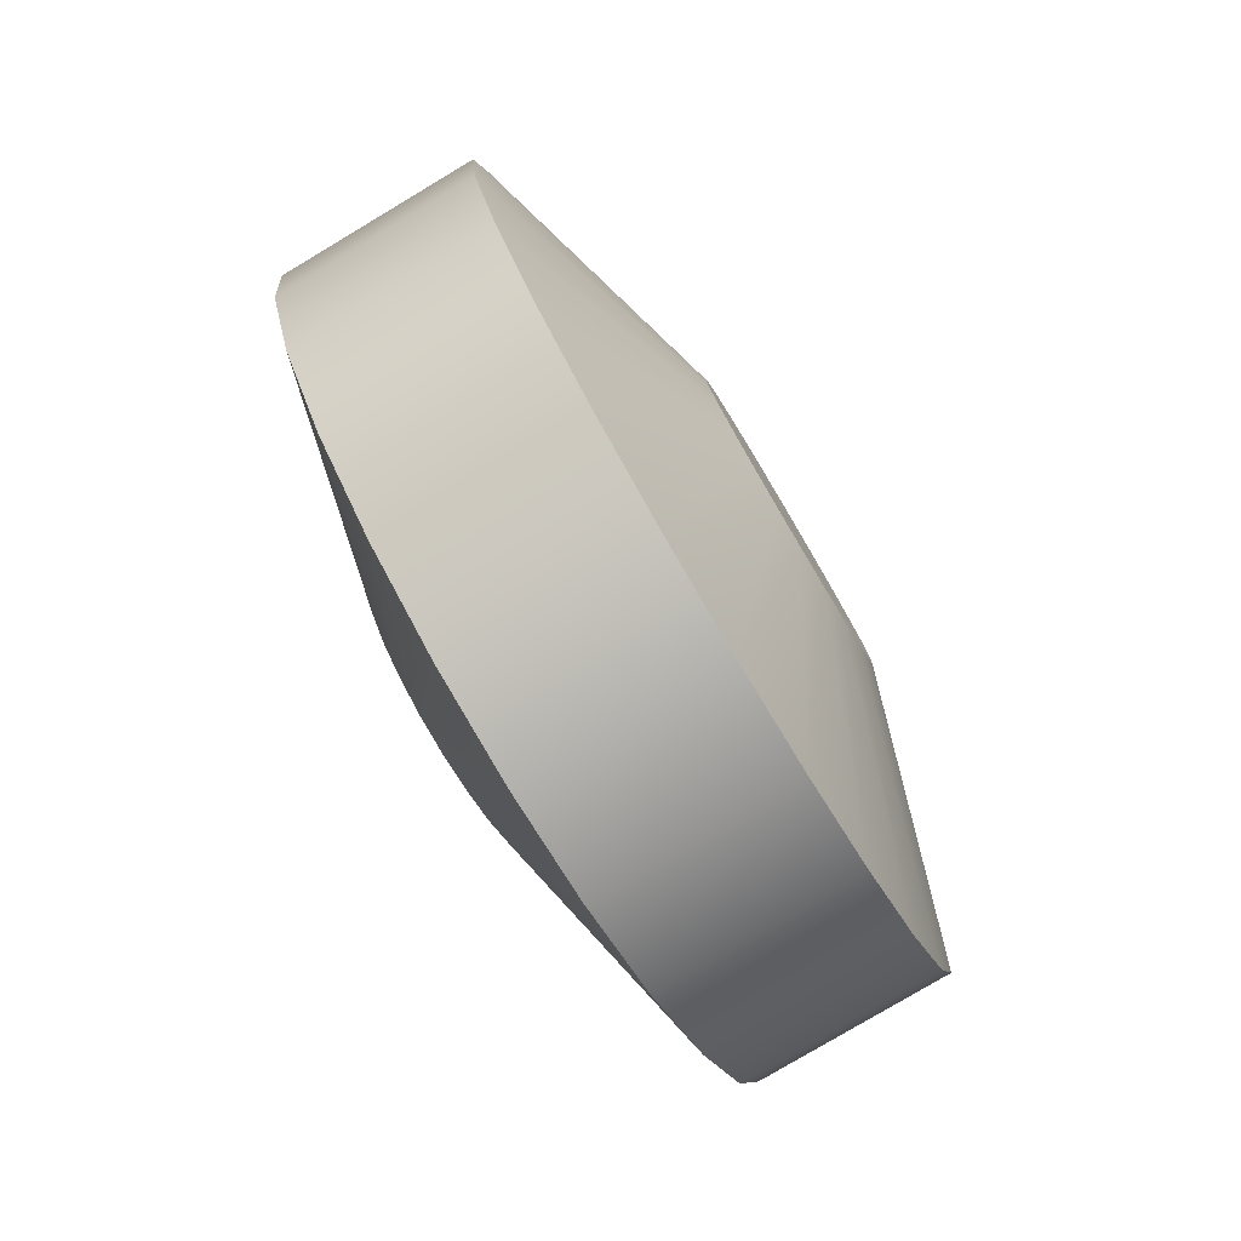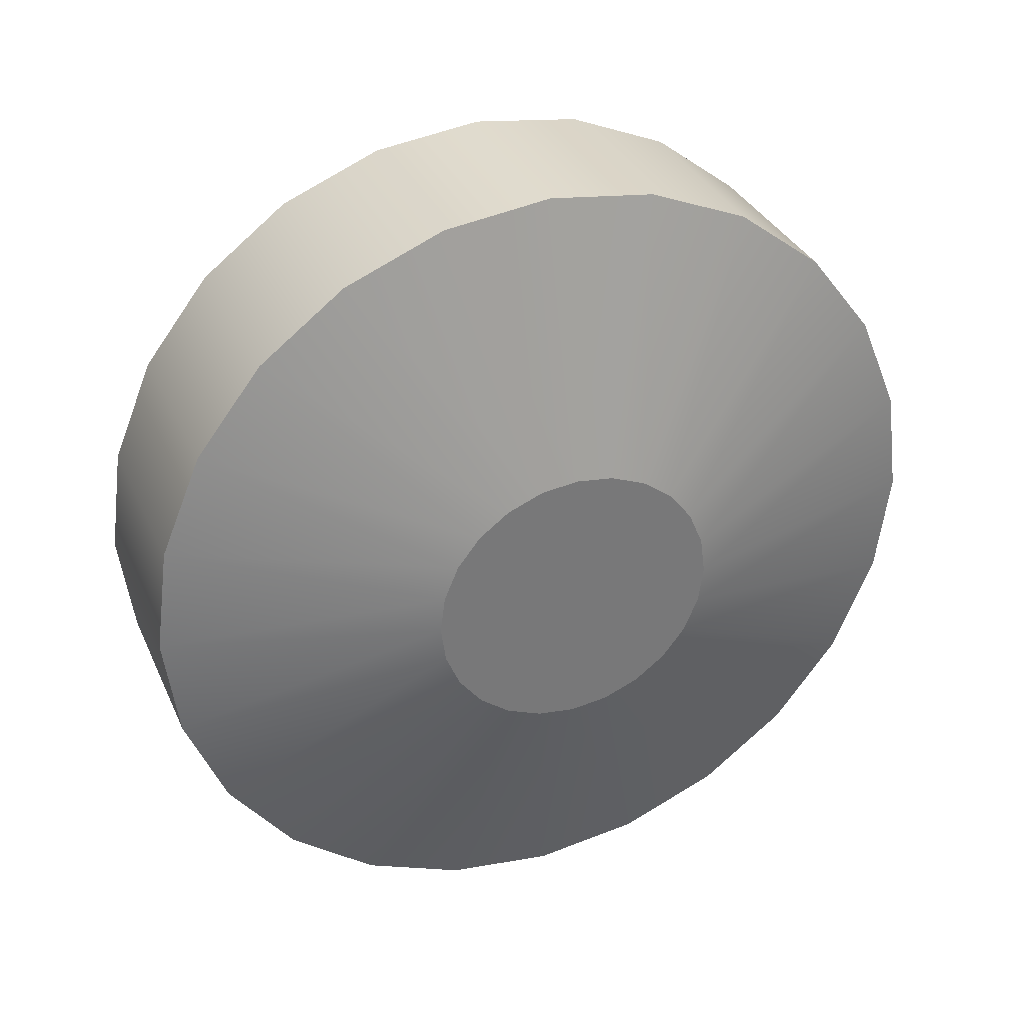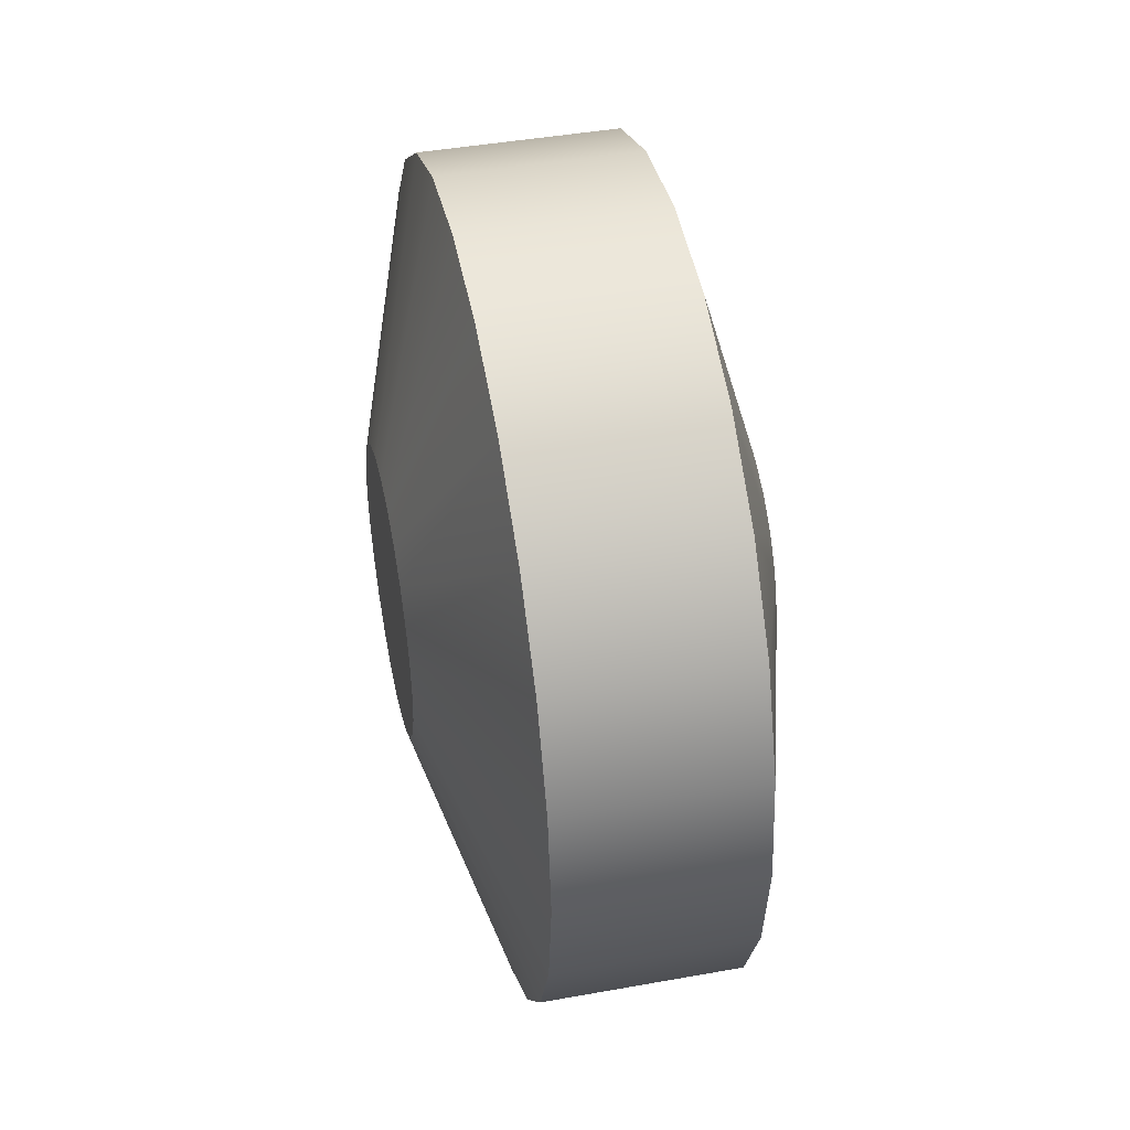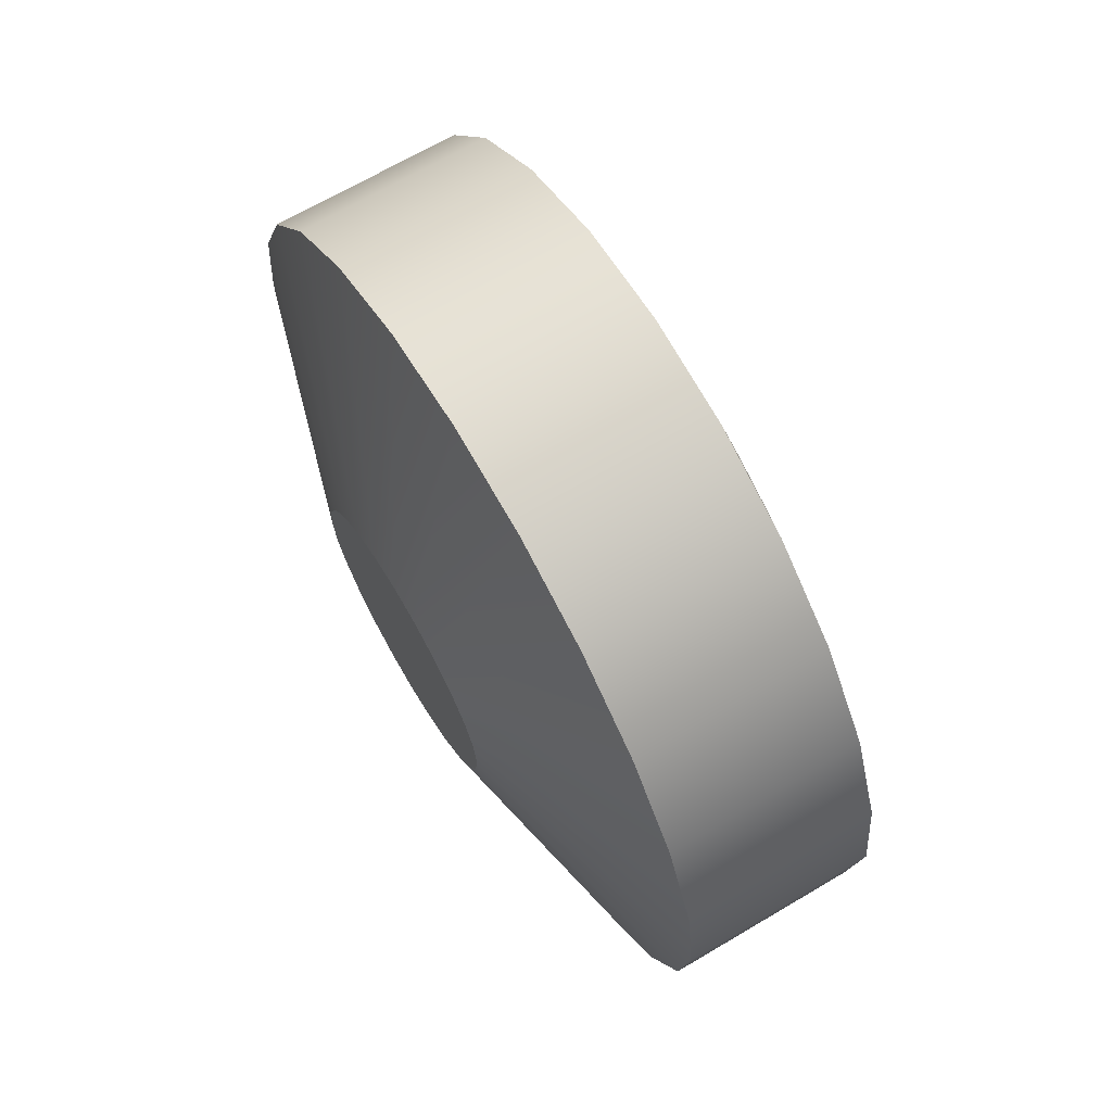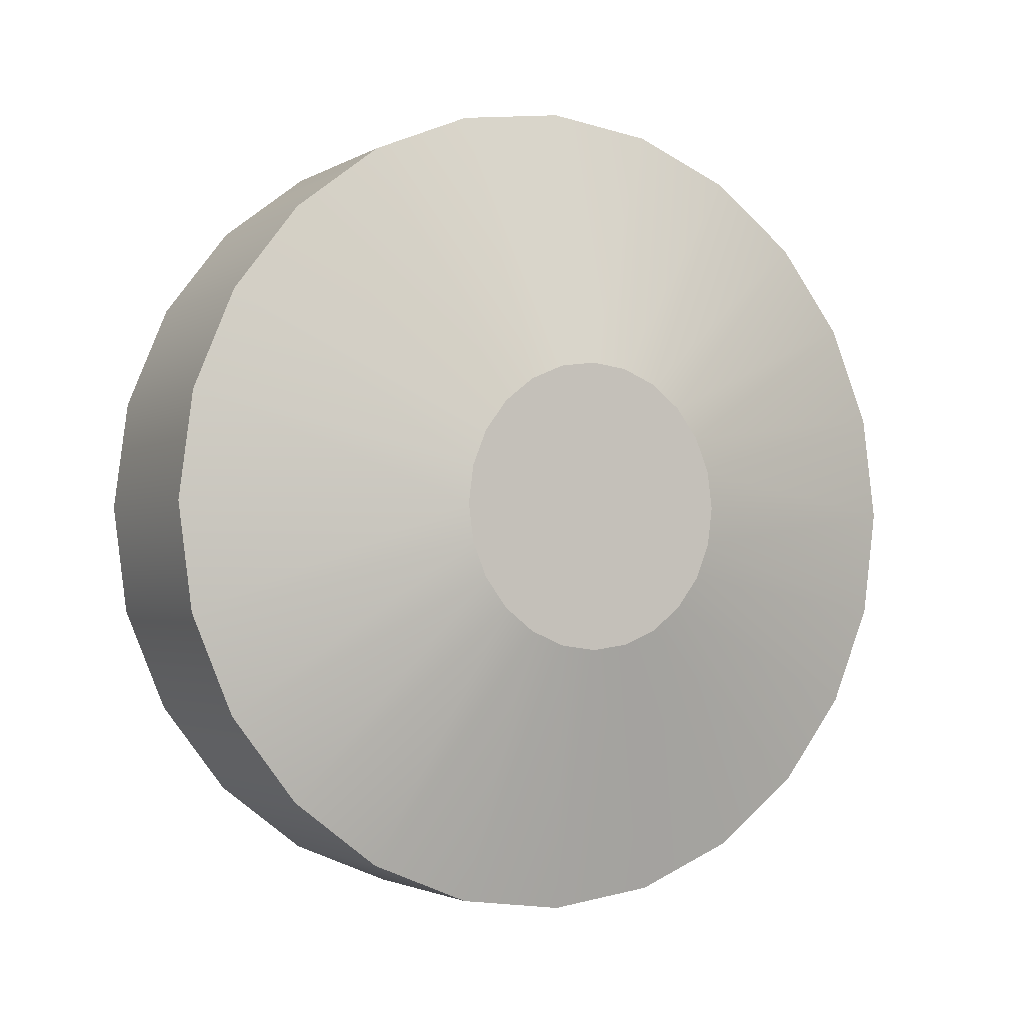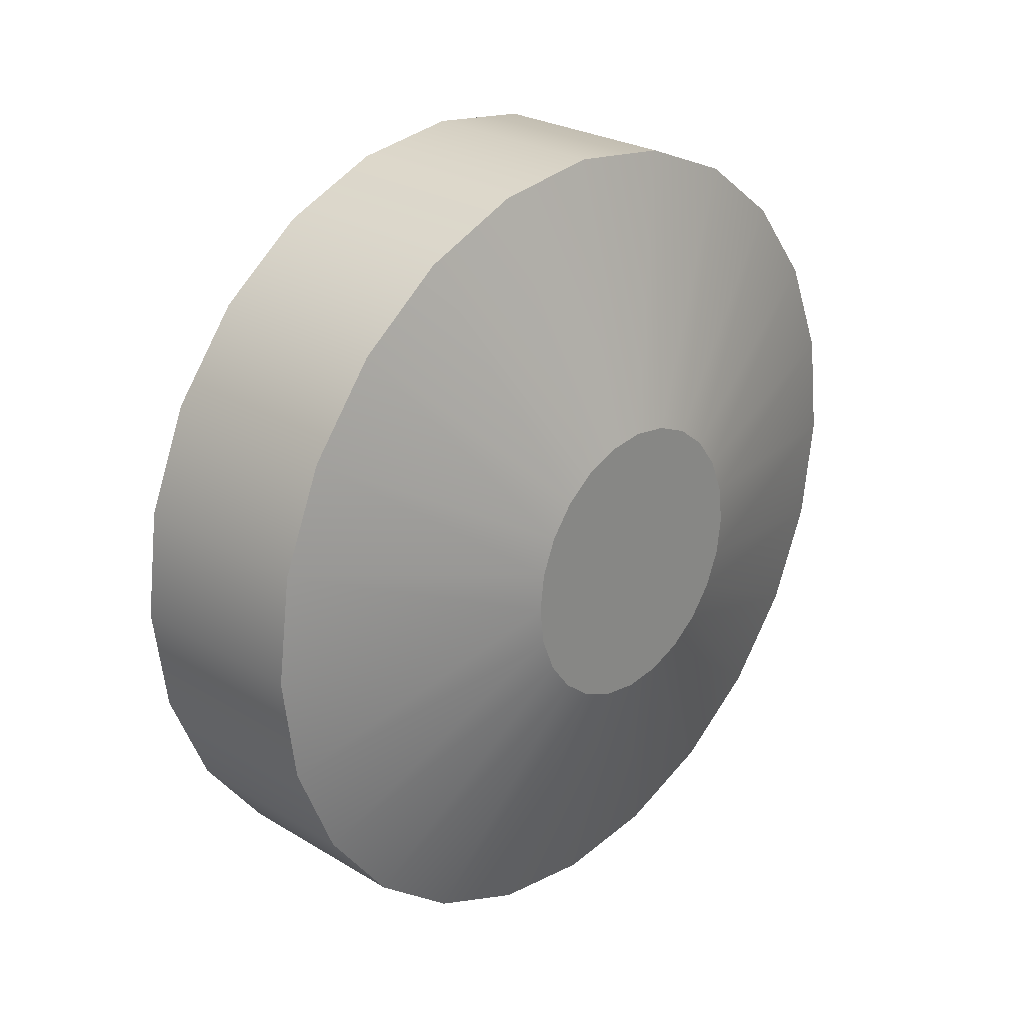
<metadata>
{"format":"obj","ext":"obj","renderer":"f3d","projection":"perspective","resolution":1024,"background":"white","views":[{"elev":-79.4,"azim":-149.2,"up":"+Z"},{"elev":33.3,"azim":-111.6,"up":"+Z"},{"elev":44.2,"azim":-11.8,"up":"+Y"},{"elev":68.1,"azim":-30.6,"up":"+Z"},{"elev":-2.3,"azim":61.6,"up":"+Y"},{"elev":26.0,"azim":43.6,"up":"+Y"}]}
</metadata>
<code>
g Wheel3
v -0.6092 -0.4929 0.1291
v -0.6092 -0.5103 0
v -0.6092 -0.4929 -0.1291
v -0.6092 -0.4419 0.2495
v -0.6092 -0.4419 -0.2495
v -0.6092 -0.3608 0.3528
v -0.6092 -0.3608 -0.3528
v -0.6092 -0.2551 0.4321
v -0.6092 -0.2551 -0.4321
v -0.6092 -0.1321 0.4819
v -0.6092 -0.1321 -0.4819
v -0.6092 -1.592e-17 0.4989
v -0.6092 -1.592e-17 -0.4989
v -0.6092 0.1321 0.4819
v -0.6092 0.1321 -0.4819
v -0.6092 0.2551 0.4321
v -0.6092 0.2551 -0.4321
v -0.6092 0.3608 0.3528
v -0.6092 0.3608 -0.3528
v -0.6092 0.4419 0.2495
v -0.6092 0.4419 -0.2495
v -0.6092 0.4929 0.1291
v -0.6092 0.4929 -0.1291
v -0.6092 0.5103 0
v 0.6138 -0.4929 -0.1291
v 0.6138 -0.5103 0
v 0.6138 -0.4929 0.1291
v 0.6138 -0.4419 -0.2495
v 0.6138 -0.4419 0.2495
v 0.6138 -0.3608 -0.3528
v 0.6138 -0.3608 0.3528
v 0.6138 -0.2551 -0.4321
v 0.6138 -0.2551 0.4321
v 0.6138 -0.1321 -0.4819
v 0.6138 -0.1321 0.4819
v 0.6138 1.592e-17 -0.4989
v 0.6138 1.592e-17 0.4989
v 0.6138 0.1321 -0.4819
v 0.6138 0.1321 0.4819
v 0.6138 0.2551 -0.4321
v 0.6138 0.2551 0.4321
v 0.6138 0.3608 -0.3528
v 0.6138 0.3608 0.3528
v 0.6138 0.4419 -0.2495
v 0.6138 0.4419 0.2495
v 0.6138 0.4929 -0.1291
v 0.6138 0.4929 0.1291
v 0.6138 0.5103 0
v 0.6138 -0.5103 0
v 0.6138 -0.4929 -0.1291
v 0.342 -1.401 -0.3753
v 0.342 -1.45 -6.398e-10
v 0.6138 -0.4929 0.1291
v 0.342 -1.401 0.3753
v 0.342 -1.256 -0.725
v 0.6138 -0.4419 -0.2495
v 0.6138 -0.4419 0.2495
v 0.342 -1.256 0.725
v 0.342 -1.025 -1.025
v 0.6138 -0.3608 -0.3528
v 0.6138 -0.3608 0.3528
v 0.342 -1.025 1.025
v 0.342 -0.725 -1.256
v 0.6138 -0.2551 -0.4321
v 0.6138 -0.2551 0.4321
v 0.342 -0.725 1.256
v 0.342 -0.3753 -1.401
v 0.6138 -0.1321 -0.4819
v 0.6138 -0.1321 0.4819
v 0.342 -0.3753 1.401
v 0.342 4.163e-17 -1.45
v 0.6138 1.592e-17 -0.4989
v 0.6138 1.592e-17 0.4989
v 0.342 4.163e-17 1.45
v 0.6138 0.1321 -0.4819
v 0.342 0.3753 -1.401
v 0.342 0.3753 1.401
v 0.6138 0.1321 0.4819
v 0.6138 0.2551 -0.4321
v 0.342 0.725 -1.256
v 0.342 0.725 1.256
v 0.6138 0.2551 0.4321
v 0.6138 0.3608 -0.3528
v 0.342 1.025 -1.025
v 0.342 1.025 1.025
v 0.6138 0.3608 0.3528
v 0.6138 0.4419 -0.2495
v 0.342 1.256 -0.725
v 0.342 1.256 0.725
v 0.6138 0.4419 0.2495
v 0.6138 0.4929 -0.1291
v 0.342 1.401 -0.3753
v 0.6138 0.5103 0
v 0.342 1.45 -6.398e-10
v 0.6138 0.4929 0.1291
v 0.342 1.401 0.3753
v 0.342 1.401 -0.3753
v 0.342 1.45 -6.398e-10
v -0.342 1.45 -6.398e-10
v -0.342 1.401 -0.3753
v -0.342 1.401 0.3753
v 0.342 1.401 0.3753
v 0.342 1.256 -0.725
v -0.342 1.256 -0.725
v -0.342 1.256 0.725
v 0.342 1.256 0.725
v 0.342 1.025 -1.025
v -0.342 1.025 -1.025
v -0.342 1.025 1.025
v 0.342 1.025 1.025
v 0.342 0.725 -1.256
v -0.342 0.725 -1.256
v -0.342 0.725 1.256
v 0.342 0.725 1.256
v 0.342 0.3753 -1.401
v -0.342 0.3753 -1.401
v -0.342 0.3753 1.401
v 0.342 0.3753 1.401
v 0.342 4.163e-17 -1.45
v -0.342 -2.776e-17 -1.45
v -0.342 -2.776e-17 1.45
v 0.342 4.163e-17 1.45
v -0.6092 0.5103 0
v -0.6092 0.4929 -0.1291
v -0.342 1.401 -0.3753
v -0.342 1.45 -6.398e-10
v -0.6092 0.4929 0.1291
v -0.342 1.401 0.3753
v -0.342 1.256 -0.725
v -0.6092 0.4419 -0.2495
v -0.6092 0.4419 0.2495
v -0.342 1.256 0.725
v -0.342 1.025 -1.025
v -0.6092 0.3608 -0.3528
v -0.6092 0.3608 0.3528
v -0.342 1.025 1.025
v -0.342 0.725 -1.256
v -0.6092 0.2551 -0.4321
v -0.6092 0.2551 0.4321
v -0.342 0.725 1.256
v -0.342 0.3753 -1.401
v -0.6092 0.1321 -0.4819
v -0.6092 0.1321 0.4819
v -0.342 0.3753 1.401
v -0.342 -2.776e-17 -1.45
v -0.6092 -1.592e-17 -0.4989
v -0.6092 -1.592e-17 0.4989
v -0.342 -2.776e-17 1.45
v -0.342 -0.3753 -1.401
v -0.6092 -0.1321 -0.4819
v -0.6092 -0.1321 0.4819
v -0.342 -0.3753 1.401
v -0.342 -0.725 -1.256
v -0.6092 -0.2551 -0.4321
v -0.6092 -0.2551 0.4321
v -0.342 -0.725 1.256
v -0.342 -1.025 -1.025
v -0.6092 -0.3608 -0.3528
v -0.6092 -0.3608 0.3528
v -0.342 -1.025 1.025
v -0.342 -1.256 -0.725
v -0.6092 -0.4419 -0.2495
v -0.6092 -0.4419 0.2495
v -0.342 -1.256 0.725
v -0.342 -1.401 -0.3753
v -0.6092 -0.4929 -0.1291
v -0.6092 -0.4929 0.1291
v -0.342 -1.401 0.3753
v -0.342 -1.45 -6.398e-10
v -0.6092 -0.5103 0
v 0.342 -0.3753 -1.401
v 0.342 4.163e-17 -1.45
v -0.342 -2.776e-17 -1.45
v -0.342 -0.3753 -1.401
v 0.342 -0.725 -1.256
v -0.342 -0.725 -1.256
v 0.342 -1.025 -1.025
v -0.342 -1.025 -1.025
v 0.342 -1.256 -0.725
v -0.342 -1.256 -0.725
v 0.342 -1.401 -0.3753
v -0.342 -1.401 -0.3753
v 0.342 -1.45 -6.398e-10
v -0.342 -1.45 -6.398e-10
v 0.342 -1.401 0.3753
v -0.342 -1.401 0.3753
v 0.342 -1.256 0.725
v -0.342 -1.256 0.725
v 0.342 -1.025 1.025
v -0.342 -1.025 1.025
v 0.342 -0.725 1.256
v -0.342 -0.725 1.256
v 0.342 -0.3753 1.401
v -0.342 -0.3753 1.401
v 0.342 4.163e-17 1.45
v -0.342 -2.776e-17 1.45
f 3 2 1
f 1 4 3
f 4 5 3
f 4 6 5
f 6 7 5
f 6 8 7
f 8 9 7
f 8 10 9
f 10 11 9
f 10 12 11
f 12 13 11
f 12 14 13
f 14 15 13
f 14 16 15
f 16 17 15
f 16 18 17
f 18 19 17
f 18 20 19
f 20 21 19
f 20 22 21
f 22 23 21
f 22 24 23
f 27 26 25
f 25 28 27
f 28 29 27
f 28 30 29
f 30 31 29
f 30 32 31
f 32 33 31
f 32 34 33
f 34 35 33
f 34 36 35
f 36 37 35
f 36 38 37
f 38 39 37
f 38 40 39
f 40 41 39
f 40 42 41
f 42 43 41
f 42 44 43
f 44 45 43
f 44 46 45
f 46 47 45
f 46 48 47
f 51 50 49
f 52 51 49
f 52 49 53
f 54 52 53
f 51 55 50
f 55 56 50
f 54 53 57
f 58 54 57
f 55 59 56
f 59 60 56
f 58 57 61
f 62 58 61
f 59 63 60
f 63 64 60
f 62 61 65
f 66 62 65
f 63 67 64
f 67 68 64
f 66 65 69
f 70 66 69
f 67 71 68
f 71 72 68
f 70 69 73
f 74 70 73
f 75 72 71
f 76 75 71
f 74 73 77
f 73 78 77
f 79 75 76
f 80 79 76
f 77 78 81
f 78 82 81
f 83 79 80
f 84 83 80
f 81 82 85
f 82 86 85
f 87 83 84
f 88 87 84
f 85 86 89
f 86 90 89
f 91 87 88
f 92 91 88
f 93 91 92
f 94 93 92
f 95 93 94
f 96 95 94
f 90 95 96
f 89 90 96
f 99 98 97
f 100 99 97
f 99 101 98
f 101 102 98
f 100 97 103
f 104 100 103
f 101 105 102
f 105 106 102
f 104 103 107
f 108 104 107
f 105 109 106
f 109 110 106
f 108 107 111
f 112 108 111
f 109 113 110
f 113 114 110
f 112 111 115
f 116 112 115
f 113 117 114
f 117 118 114
f 116 115 119
f 120 116 119
f 117 121 118
f 121 122 118
f 125 124 123
f 126 125 123
f 126 123 127
f 128 126 127
f 125 129 124
f 129 130 124
f 128 127 131
f 132 128 131
f 129 133 130
f 133 134 130
f 132 131 135
f 136 132 135
f 133 137 134
f 137 138 134
f 136 135 139
f 140 136 139
f 137 141 138
f 141 142 138
f 140 139 143
f 144 140 143
f 141 145 142
f 145 146 142
f 144 143 147
f 148 144 147
f 145 149 146
f 149 150 146
f 148 147 151
f 152 148 151
f 149 153 150
f 153 154 150
f 152 151 155
f 156 152 155
f 153 157 154
f 157 158 154
f 156 155 159
f 160 156 159
f 157 161 158
f 161 162 158
f 160 159 163
f 164 160 163
f 161 165 162
f 165 166 162
f 164 163 167
f 168 164 167
f 165 169 166
f 169 170 166
f 168 167 170
f 169 168 170
f 173 172 171
f 174 173 171
f 174 171 175
f 176 174 175
f 176 175 177
f 178 176 177
f 178 177 179
f 180 178 179
f 180 179 181
f 182 180 181
f 182 181 183
f 184 182 183
f 184 183 185
f 186 184 185
f 186 185 187
f 188 186 187
f 188 187 189
f 190 188 189
f 190 189 191
f 192 190 191
f 192 191 193
f 194 192 193
f 194 193 195
f 196 194 195

</code>
